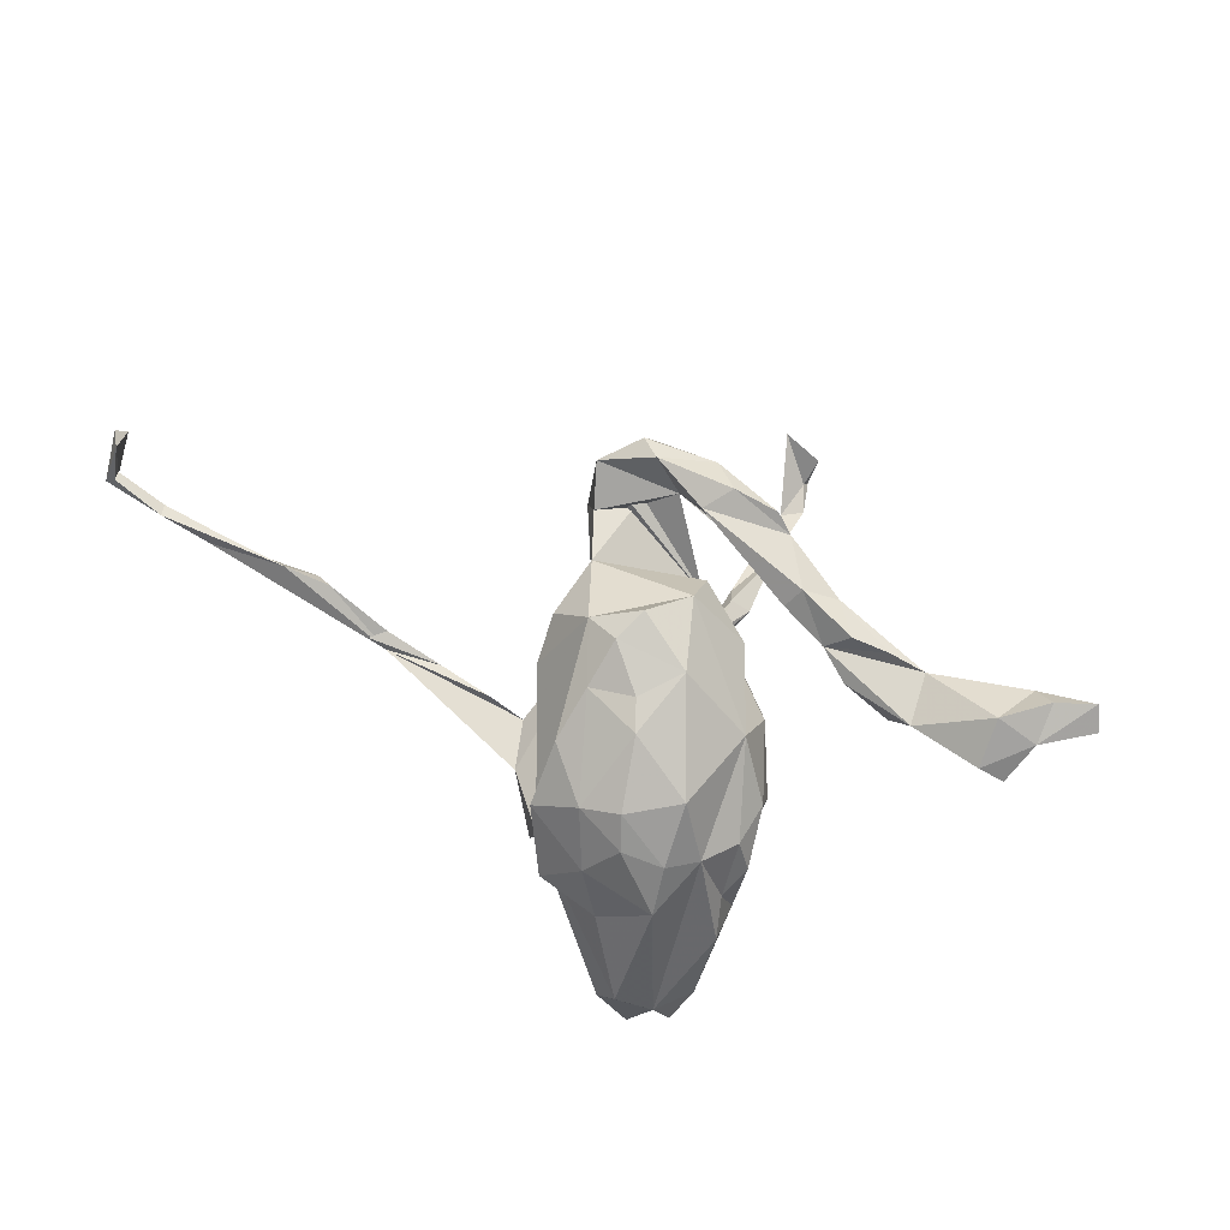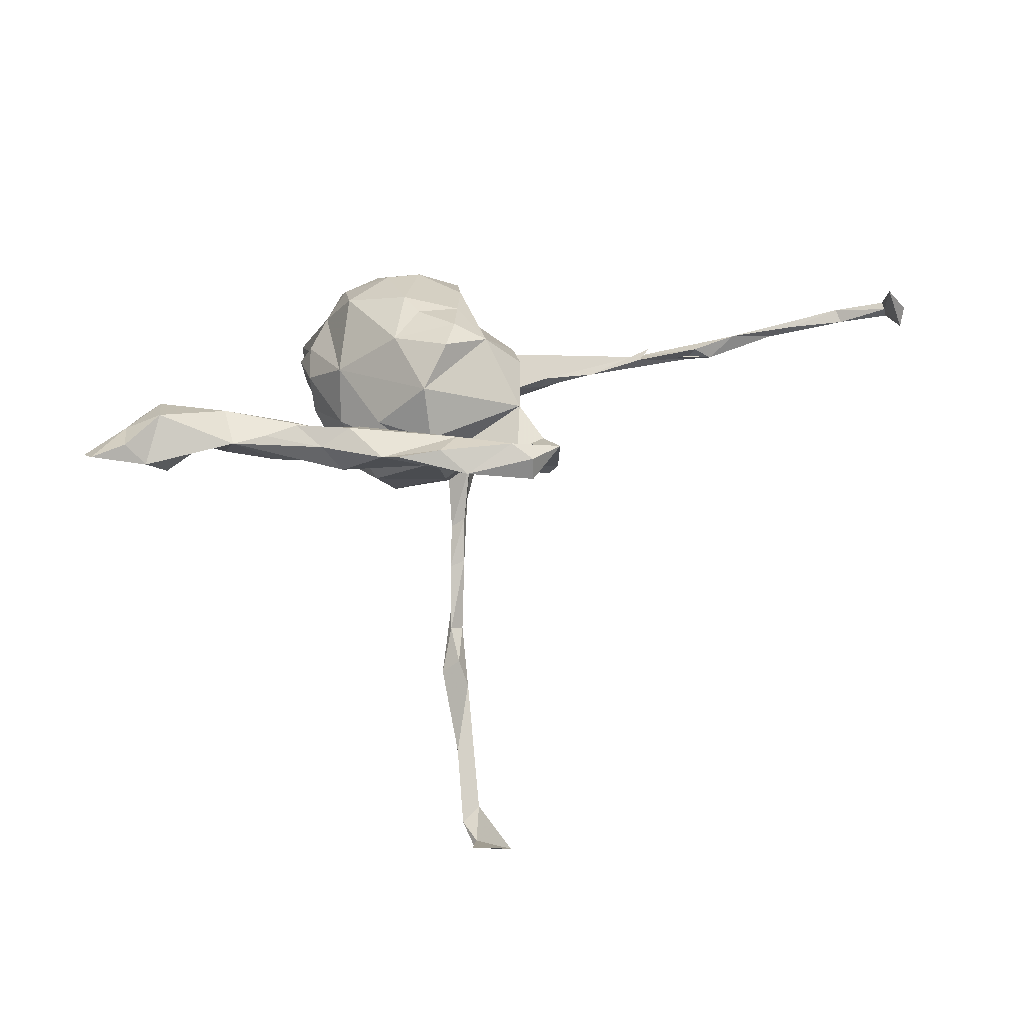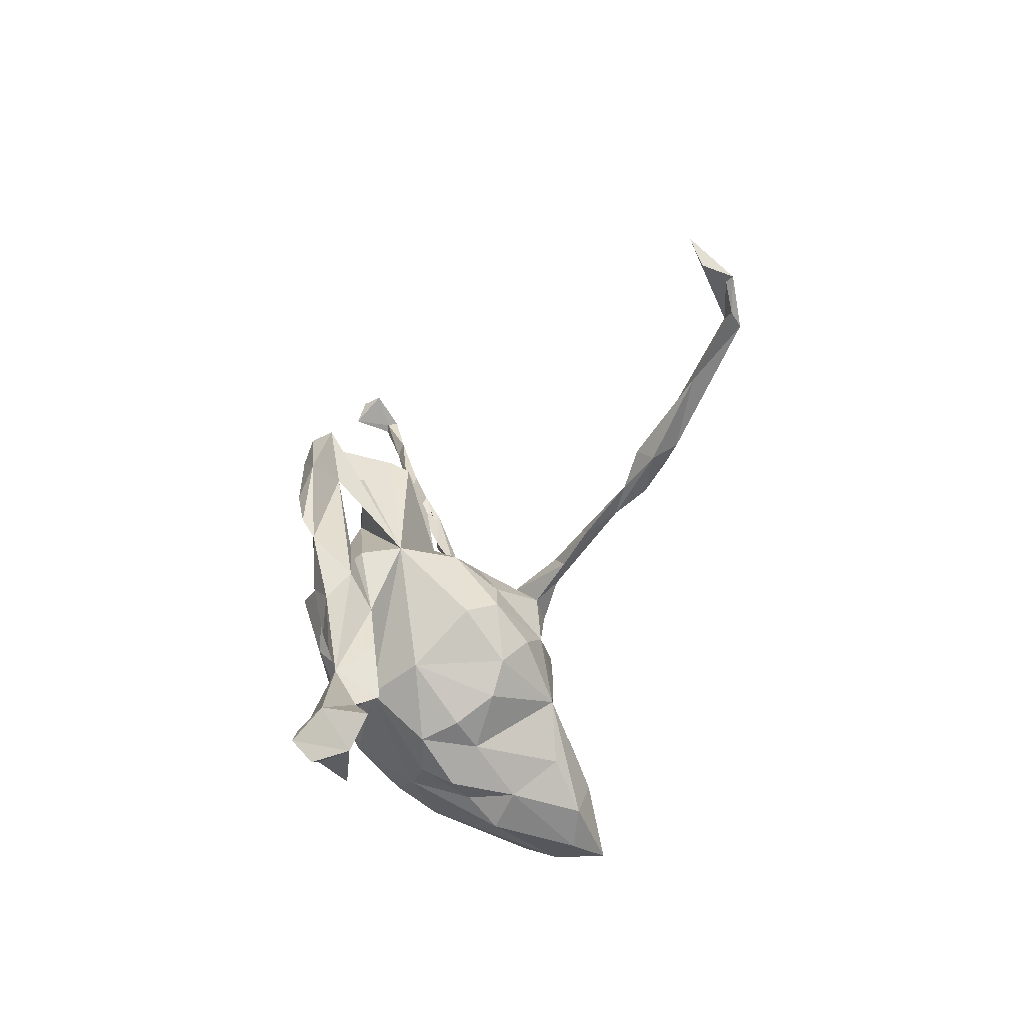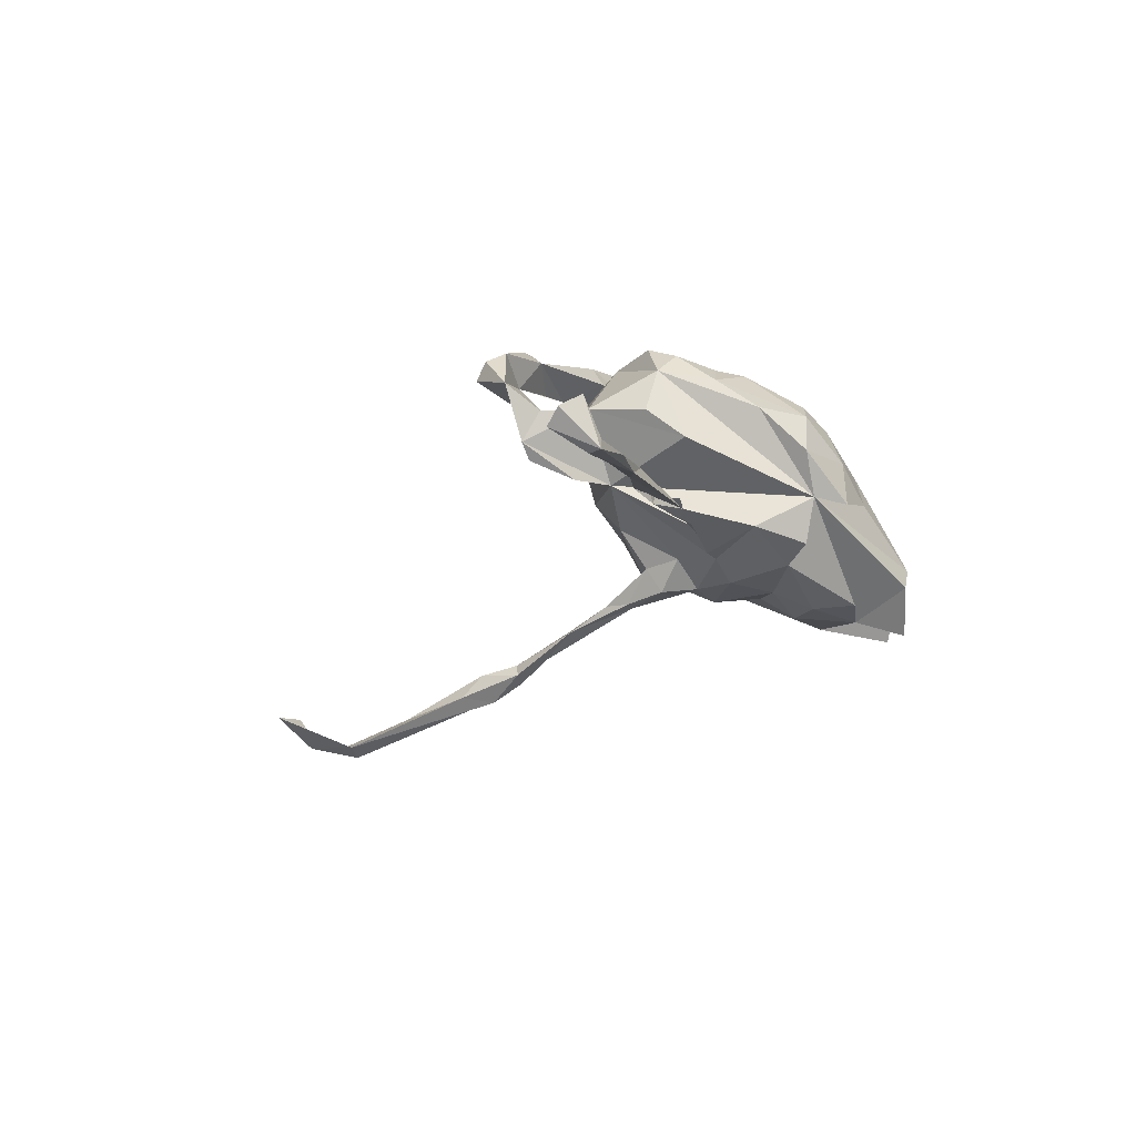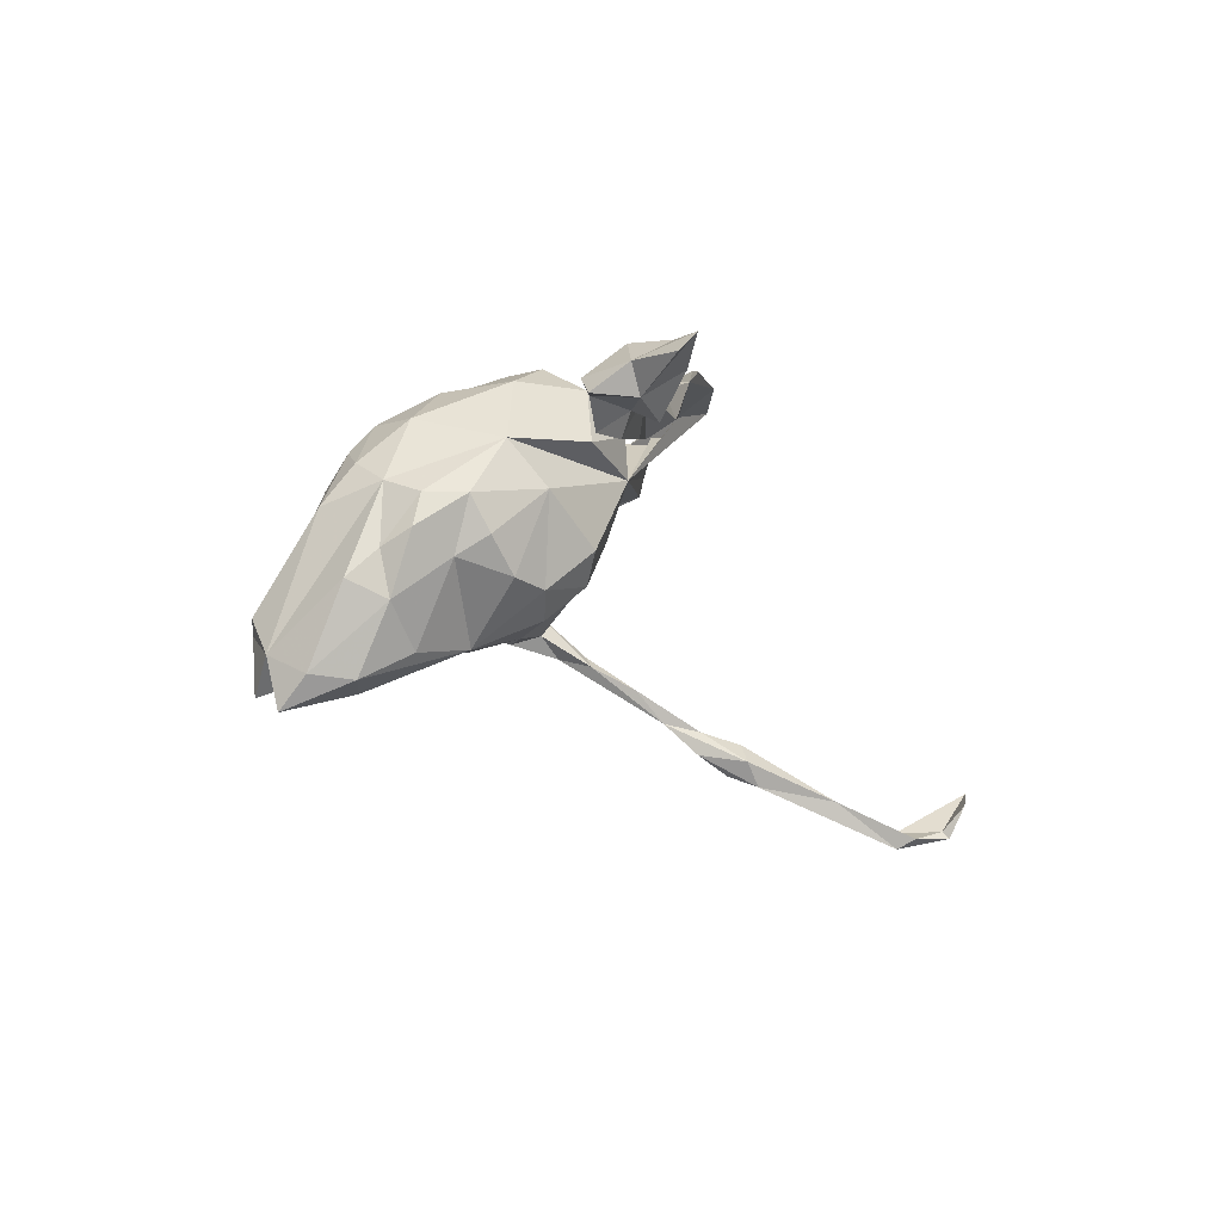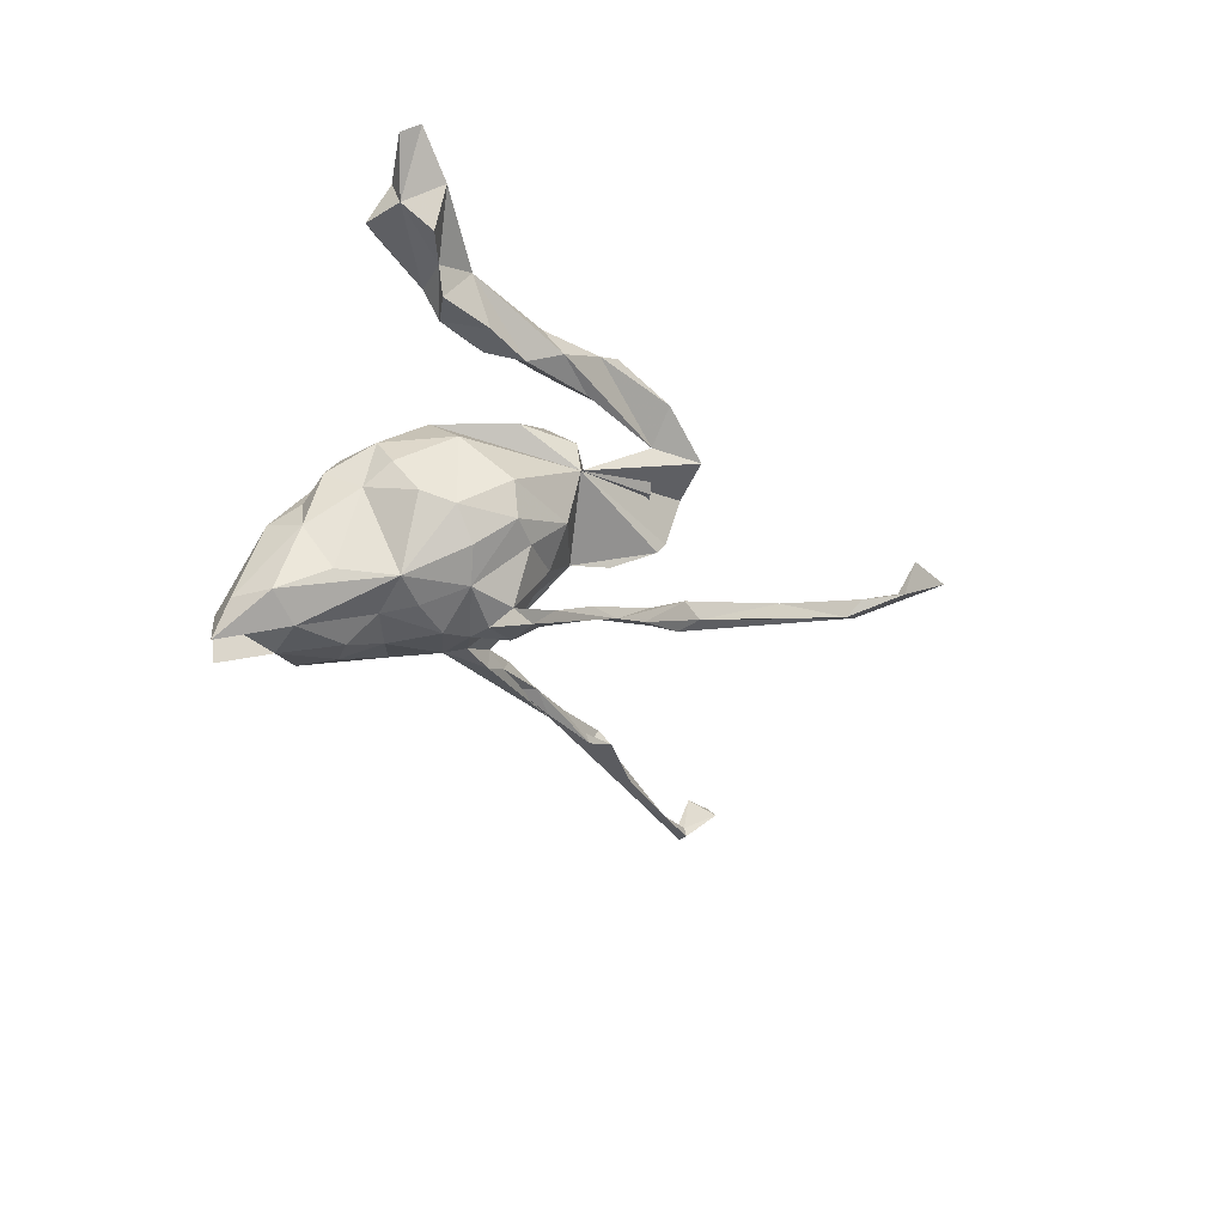
<metadata>
{"format":"obj","ext":"obj","renderer":"f3d","projection":"perspective","resolution":1024,"background":"white","views":[{"elev":66.9,"azim":25.3,"up":"+Z"},{"elev":54.9,"azim":172.7,"up":"+Z"},{"elev":29.8,"azim":88.6,"up":"+Y"},{"elev":5.3,"azim":-76.9,"up":"+Z"},{"elev":-1.4,"azim":83.8,"up":"+Z"},{"elev":-48.8,"azim":115.6,"up":"+Z"}]}
</metadata>
<code>
v 0.5674 0.1746 0.2104
v 0.5838 0.1475 0.1828
v 0.5127 0.09587 0.1786
v 0.5108 0.1524 0.2067
v 0.5044 0.1091 0.1323
v 0.4817 0.1728 0.1719
v 0.4916 0.0427 0.1389
v 0.4507 0.09827 0.209
v 0.3443 0.05836 0.152
v 0.3868 0.1106 0.1277
v 0.4535 0.1401 0.105
v 0.4536 0.03664 0.1622
v 0.3331 0.1378 0.16
v 0.3533 0.1011 0.09245
v 0.3092 0.07135 0.1052
v 0.2773 0.1381 0.1731
v 0.2659 0.1363 0.101
v 0.2349 0.08332 0.1357
v 0.2213 0.132 0.1854
v 0.1871 0.1158 0.1525
v 0.2266 0.1036 0.1092
v 0.2106 -0.1753 -0.0178
v 0.2039 -0.2057 -0.12
v 0.1932 -0.2508 -0.2316
v 0.1884 -0.1159 -0.0585
v 0.1955 -0.09468 0.03158
v 0.2065 -0.2698 -0.08951
v 0.1988 -0.3206 -0.2228
v 0.1924 -0.06444 -0.02666
v 0.13 -0.2476 -0.2519
v 0.1907 -0.2198 -0.04603
v 0.1393 -0.03902 0.1143
v 0.1845 0.1548 0.1084
v 0.1579 -0.3776 -0.1962
v 0.1615 -0.1688 -0.1934
v 0.1664 -0.02936 -0.08659
v 0.1507 0.2032 0.1409
v 0.1775 -0.3602 -0.2768
v 0.1887 -0.1622 0.03288
v 0.1025 -0.08755 -0.1887
v 0.1526 -0.2145 0.05114
v 0.1461 0.02128 0.04096
v 0.115 0.1398 0.1747
v 0.083 0.232 0.2033
v 0.1827 0.1798 0.1798
v 0.03673 -0.02224 0.2071
v 0.1308 0.01703 -0.1039
v 0.1057 -0.3994 -0.1446
v -0.01241 0.1526 0.06535
v 0.1088 -0.175 0.1428
v 0.1223 -0.3942 -0.2577
v 0.132 0.1619 0.2023
v 0.06132 0.1991 0.1449
v 0.07997 -0.3136 -0.2316
v 0.1196 -0.3051 0.01407
v 0.05285 -0.1527 -0.1916
v 0.07616 -0.3987 -0.1699
v 0.09275 0.09313 -0.04485
v 0.05543 0.249 0.2218
v 0.1132 -0.2535 0.07799
v -0.002958 0.09031 0.1986
v 0.07966 0.08895 0.1144
v 0.07891 0.01998 -0.1464
v 0.04227 -0.213 -0.2226
v 0.05059 -0.2637 0.09641
v -0.08435 -0.2601 -0.005863
v 0.01691 -0.3188 -0.1952
v 0.05931 0.08355 -0.09626
v 0.04156 -0.3294 -0.02728
v 0.0257 -0.01048 -0.1715
v 0.04158 -0.08996 -0.1927
v 0.006007 -0.2483 -0.202
v -0.04659 0.2123 0.2132
v -0.003885 0.3478 -0.3932
v 0.005984 0.3301 -0.3546
v -0.000952 0.587 -0.472
v 0.03432 -0.2261 0.1379
v -0.02485 -0.2383 0.1245
v -0.006223 0.1478 0.1307
v -0.005564 0.4668 -0.4159
v -0.01052 0.6651 -0.4229
v -0.01121 -0.08275 0.2011
v -0.02693 0.2077 -0.2983
v -0.008166 0.5598 -0.4878
v 0.009855 -0.1286 0.1909
v -0.01845 0.2637 -0.3114
v -0.03349 0.5624 -0.4652
v -0.01273 0.2579 -0.3451
v -0.01654 0.6427 -0.473
v -0.01866 -0.1839 -0.173
v -0.04018 0.2566 -0.3247
v -0.05589 0.2891 0.2096
v -0.02434 -0.08449 -0.1915
v 0.00833 0.2173 0.1558
v -0.0294 0.1667 -0.2482
v -0.03843 0.357 -0.3683
v -0.02573 0.3252 -0.3305
v -0.02335 0.304 -0.3775
v -0.01448 0.251 0.2322
v -0.04019 0.09999 -0.213
v -0.02065 0.6321 -0.4629
v 0.004547 0.07848 -0.09692
v -0.05328 -0.02071 -0.1799
v -0.05648 0.1584 -0.2456
v -0.06917 -0.06284 -0.1651
v -0.04408 0.02518 -0.1668
v 0.006468 -0.2967 0.04448
v -0.06488 0.09464 -0.1988
v -0.03109 0.1211 -0.0288
v -0.05859 0.05199 -0.2018
v -0.04916 0.02674 0.2356
v -0.08092 -0.09345 0.1864
v -0.09702 -0.2483 0.0718
v -0.07493 0.05485 -0.1929
v -0.05502 -0.3116 -0.01973
v -0.08677 -0.2188 -0.1199
v -0.07777 0.6829 -0.4086
v -0.08456 0.02148 -0.1313
v -0.06909 -0.02531 0.2257
v -0.07703 0.06783 -0.06717
v -0.1008 -0.007917 -0.1683
v -0.09151 -0.1224 -0.1509
v -0.09445 -0.169 0.1417
v -0.107 -0.03579 -0.1112
v -0.1024 -0.2499 -0.08176
v -0.1391 0.07131 0.01155
v -0.1217 -0.00365 0.202
v -0.09298 0.2391 0.1697
v -0.1353 0.2505 0.2298
v -0.1329 -0.1044 -0.1077
v -0.1675 0.2771 0.2163
v -0.1679 0.1028 0.139
v -0.1499 0.2094 0.1303
v -0.1777 -0.06028 0.09515
v -0.1625 -0.1736 -0.05004
v -0.1963 -0.1011 -0.0928
v -0.1997 0.1768 0.1367
v -0.2083 0.1935 0.05488
v -0.1795 0.1232 0.02233
v -0.1883 -0.09451 -0.06006
v -0.1659 0.2945 0.1832
v -0.1813 0.004264 0.1394
v -0.2226 0.2021 0.08604
v -0.4093 -0.09907 -0.007071
v -0.2346 -0.09312 -0.06169
v -0.2209 0.2309 0.1823
v -0.2437 -0.0907 -0.03496
v -0.3282 -0.08081 -0.02401
v -0.2944 -0.1043 -0.04364
v -0.3859 -0.09019 -0.02492
v -0.4375 -0.09955 0.01142
v -0.4171 -0.07726 0.00977
v -0.5165 -0.06092 0.04507
v -0.5032 -0.07076 0.006179
v -0.5432 -0.04935 0.03115
v -0.5881 -0.0684 0.06322
v -0.6569 -0.06732 0.05292
v -0.704 -0.08226 0.06266
v -0.6975 -0.06663 0.07485
v -0.7805 -0.08288 0.09092
v -0.8613 -0.06975 0.1151
v -0.7879 -0.06213 0.08064
v -0.8677 -0.0544 0.09571
v -0.8633 -0.05568 0.113
v -0.8603 -0.04434 0.1758
v -0.8771 -0.07257 0.1024
v -0.8756 0.002086 0.1313
v -0.8826 -0.01541 0.1598
f 3 2 1
f 5 1 2
f 4 3 1
f 5 2 3
f 52 43 20
f 53 20 43
f 19 52 20
f 73 43 52
f 12 3 8
f 4 8 3
f 9 12 8
f 7 3 12
f 82 85 46
f 50 46 85
f 112 85 82
f 119 112 82
f 78 85 112
f 52 19 45
f 16 45 19
f 44 52 45
f 44 73 52
f 53 43 73
f 6 8 4
f 1 6 4
f 13 8 6
f 10 13 6
f 9 8 13
f 20 9 13
f 16 19 20
f 132 61 79
f 62 79 61
f 46 61 111
f 127 111 61
f 132 127 61
f 119 111 127
f 142 127 132
f 32 61 46
f 119 46 111
f 82 46 119
f 112 119 127
f 84 74 87
f 98 87 74
f 80 74 84
f 123 112 127
f 89 84 87
f 87 80 76
f 84 76 80
f 101 87 76
f 96 80 87
f 89 76 84
f 117 87 101
f 89 101 76
f 117 89 87
f 81 101 89
f 117 81 89
f 101 81 117
f 166 163 158
f 162 158 163
f 160 166 158
f 167 163 166
f 157 158 162
f 164 162 163
f 161 166 160
f 161 160 164
f 162 164 160
f 165 161 164
f 159 162 160
f 156 159 160
f 157 162 159
f 156 157 159
f 144 158 157
f 158 156 160
f 144 156 158
f 155 157 156
f 144 157 155
f 153 155 156
f 156 144 153
f 152 153 144
f 154 155 153
f 42 32 26
f 39 26 32
f 29 42 26
f 49 32 42
f 134 142 132
f 126 134 132
f 62 32 49
f 79 62 49
f 61 32 62
f 58 49 42
f 21 15 18
f 9 18 15
f 20 21 18
f 17 15 21
f 15 14 10
f 13 10 14
f 9 15 10
f 17 14 15
f 33 17 21
f 10 5 9
f 7 9 5
f 11 5 10
f 6 5 11
f 132 137 143
f 146 143 137
f 126 132 143
f 139 126 143
f 133 137 132
f 77 60 50
f 41 50 60
f 85 77 50
f 65 60 77
f 146 131 141
f 92 141 131
f 49 146 141
f 6 1 5
f 94 73 128
f 129 128 73
f 137 128 146
f 129 146 128
f 133 128 137
f 78 77 85
f 65 77 78
f 123 113 78
f 107 78 113
f 112 123 78
f 66 113 123
f 127 66 123
f 55 60 65
f 107 65 78
f 92 59 44
f 99 44 59
f 128 92 44
f 99 59 92
f 129 99 92
f 131 129 92
f 73 99 129
f 146 129 131
f 128 141 92
f 37 44 45
f 99 73 44
f 132 79 49
f 20 33 21
f 13 17 33
f 13 14 17
f 49 143 146
f 139 143 138
f 49 138 143
f 126 138 49
f 132 49 133
f 128 133 49
f 139 138 126
f 69 55 107
f 65 107 55
f 115 69 107
f 48 55 69
f 125 66 135
f 126 135 66
f 115 113 66
f 107 113 115
f 60 55 41
f 34 41 55
f 140 135 126
f 32 41 39
f 31 39 41
f 22 39 31
f 27 31 41
f 26 39 22
f 23 22 31
f 25 26 22
f 66 69 115
f 27 41 34
f 48 34 55
f 116 66 125
f 116 125 135
f 144 135 140
f 147 144 140
f 136 135 144
f 130 135 136
f 145 136 144
f 25 22 23
f 35 25 23
f 149 148 145
f 147 145 148
f 140 145 147
f 144 147 148
f 130 140 126
f 130 136 140
f 145 140 136
f 124 130 126
f 105 130 124
f 25 36 29
f 42 29 36
f 26 25 29
f 40 36 25
f 120 124 126
f 124 120 118
f 106 118 120
f 121 124 118
f 42 36 47
f 40 47 36
f 58 42 47
f 109 120 126
f 102 120 109
f 68 102 109
f 106 120 102
f 58 68 109
f 70 102 68
f 58 47 68
f 63 68 47
f 49 58 109
f 126 49 109
f 54 57 66
f 48 66 57
f 67 54 66
f 51 57 54
f 66 48 69
f 34 48 57
f 67 66 116
f 72 67 116
f 72 54 67
f 28 27 34
f 23 27 28
f 90 64 72
f 54 72 64
f 116 90 72
f 56 64 90
f 93 56 90
f 30 64 56
f 40 30 56
f 71 40 56
f 24 30 40
f 40 35 24
f 23 24 35
f 28 24 23
f 122 93 90
f 116 122 90
f 105 93 122
f 71 56 93
f 93 70 71
f 40 71 70
f 105 70 93
f 38 24 28
f 30 24 38
f 103 106 70
f 102 70 106
f 110 106 103
f 118 106 100
f 110 100 106
f 108 118 100
f 95 108 100
f 114 118 108
f 130 105 122
f 31 27 23
f 30 54 64
f 38 28 34
f 51 34 57
f 54 34 51
f 40 63 47
f 70 68 63
f 40 70 63
f 114 121 118
f 105 124 121
f 35 40 25
f 103 105 121
f 116 130 122
f 135 130 116
f 70 105 103
f 110 103 121
f 110 121 114
f 104 110 114
f 104 114 108
f 83 110 104
f 95 104 108
f 83 100 110
f 83 95 100
f 30 34 54
f 38 34 30
f 86 104 95
f 134 66 127
f 142 134 127
f 126 66 134
f 32 46 50
f 50 41 32
f 166 161 165
f 168 166 165
f 167 168 165
f 167 166 168
f 167 165 164
f 163 167 164
f 53 33 20
f 37 33 53
f 16 20 13
f 18 9 20
f 7 5 3
f 9 7 12
f 86 95 83
f 91 83 104
f 86 91 104
f 88 83 91
f 97 91 86
f 75 86 83
f 75 83 88
f 98 88 91
f 98 91 96
f 97 96 91
f 80 96 97
f 87 98 96
f 74 88 98
f 75 97 86
f 80 97 75
f 74 75 88
f 80 75 74
f 45 13 37
f 33 37 13
f 16 13 45
f 128 49 141
f 53 94 128
f 37 128 44
f 53 128 37
f 6 11 10
f 149 144 150
f 154 150 144
f 152 144 151
f 148 151 144
f 152 151 148
f 94 53 73
f 154 144 155
f 152 154 153
f 148 154 152
f 148 150 154
f 149 150 148
f 144 149 145

</code>
